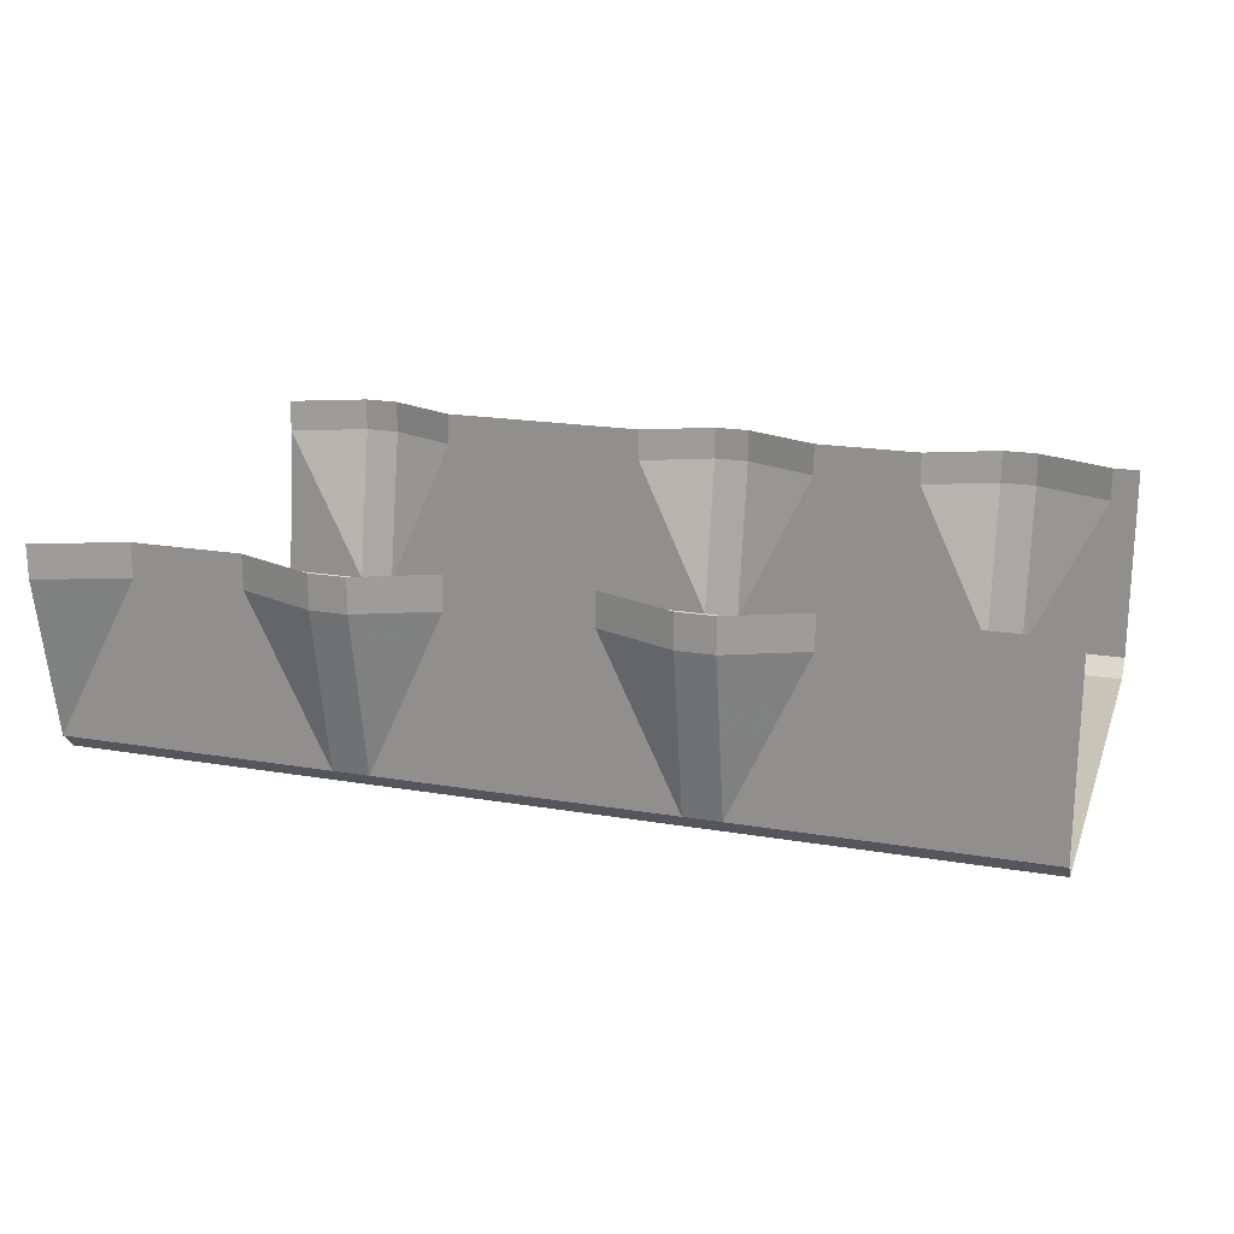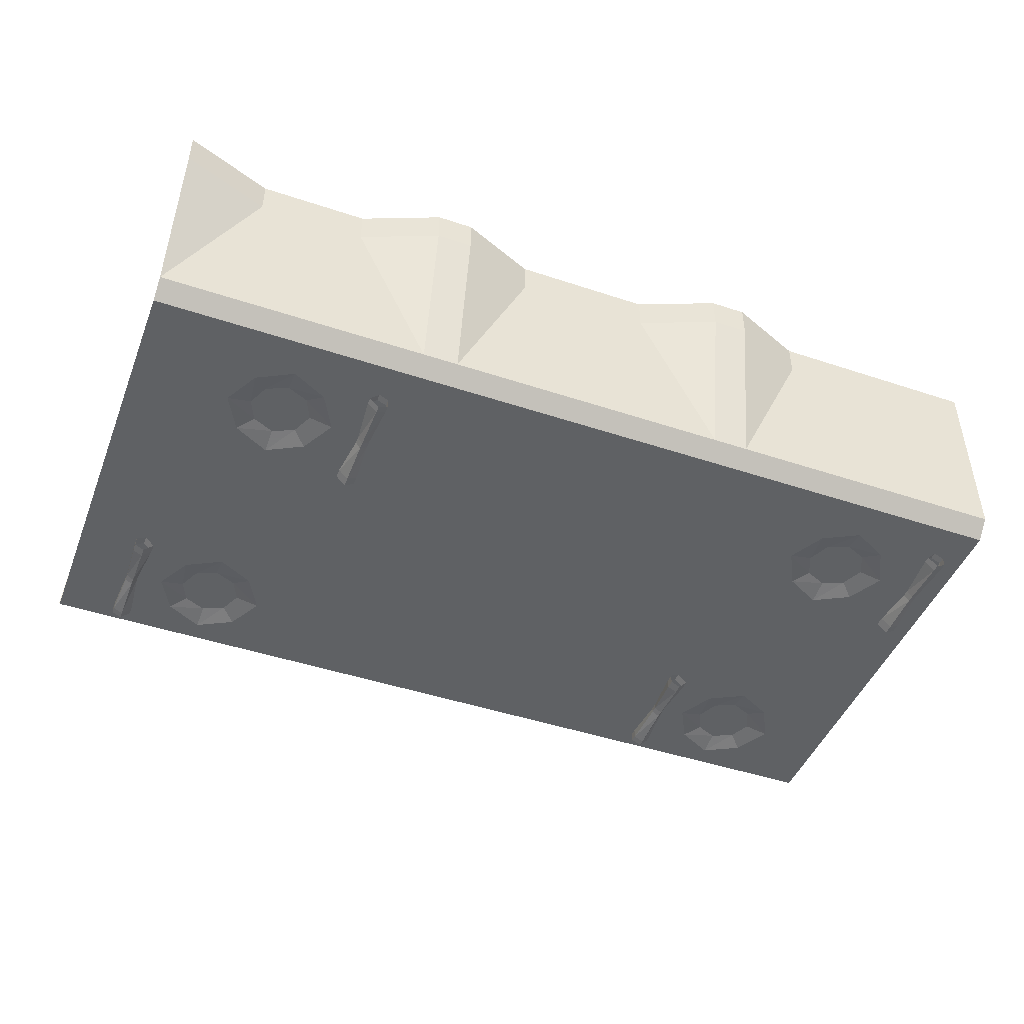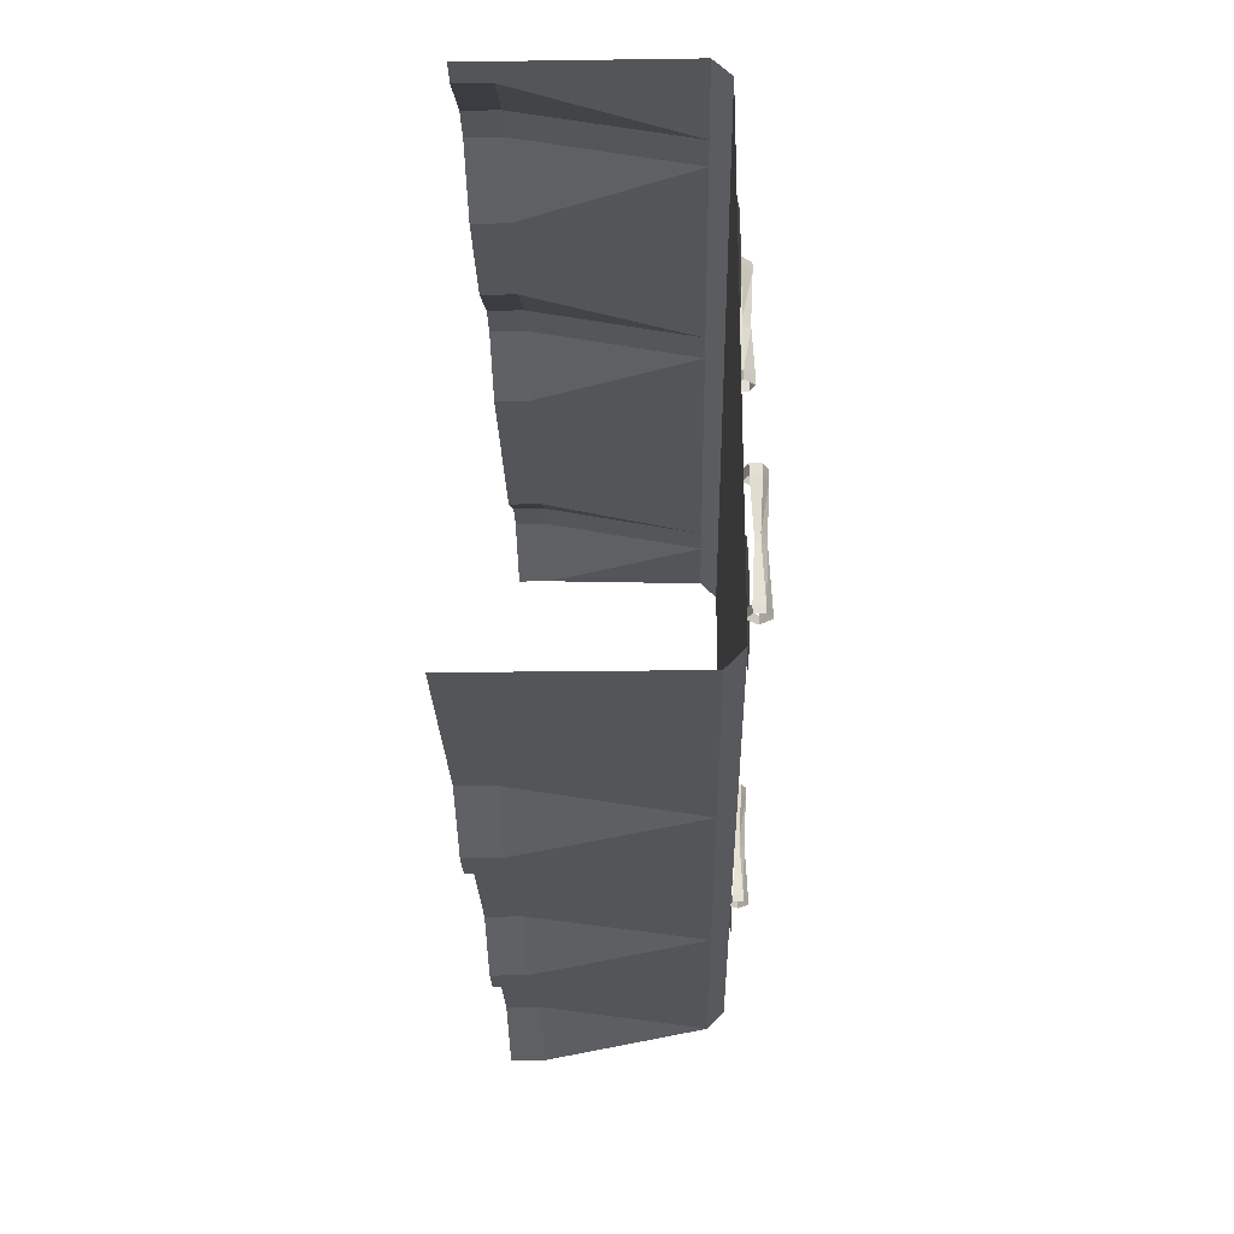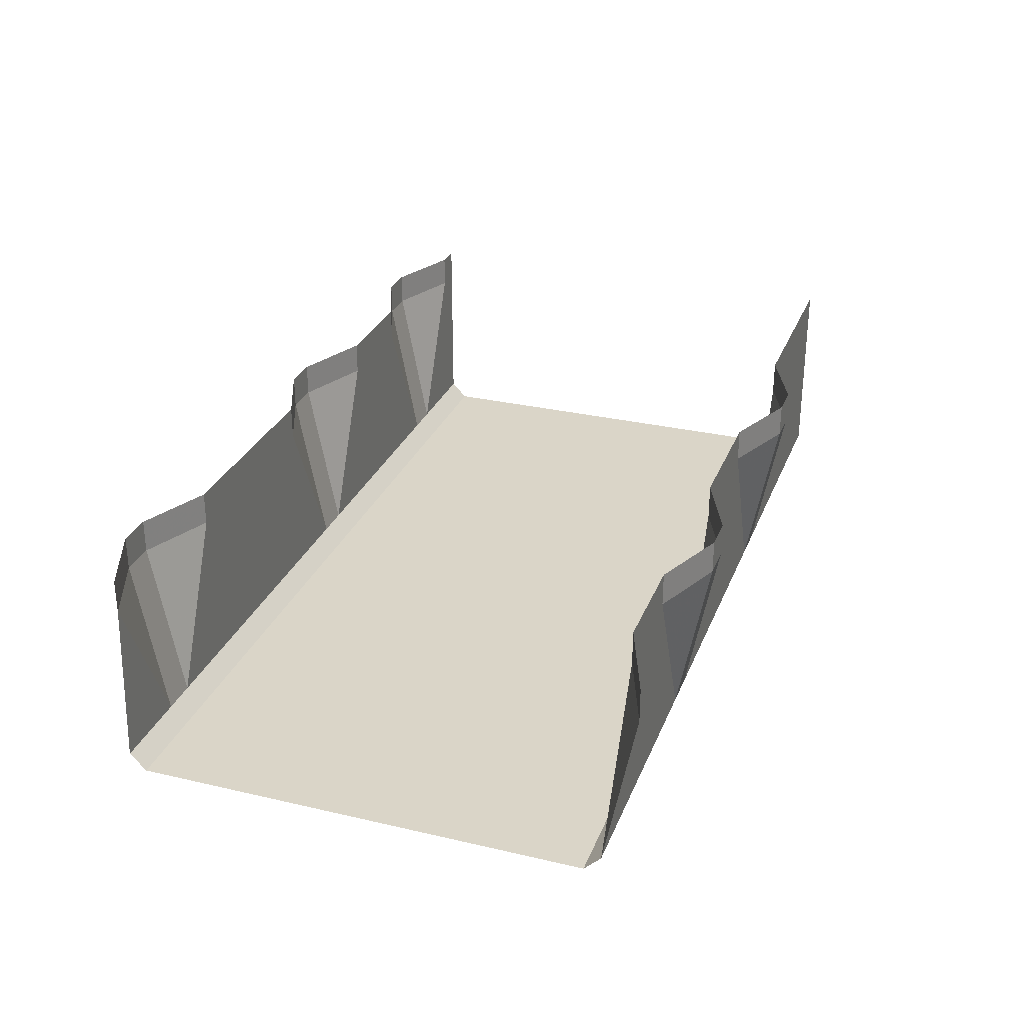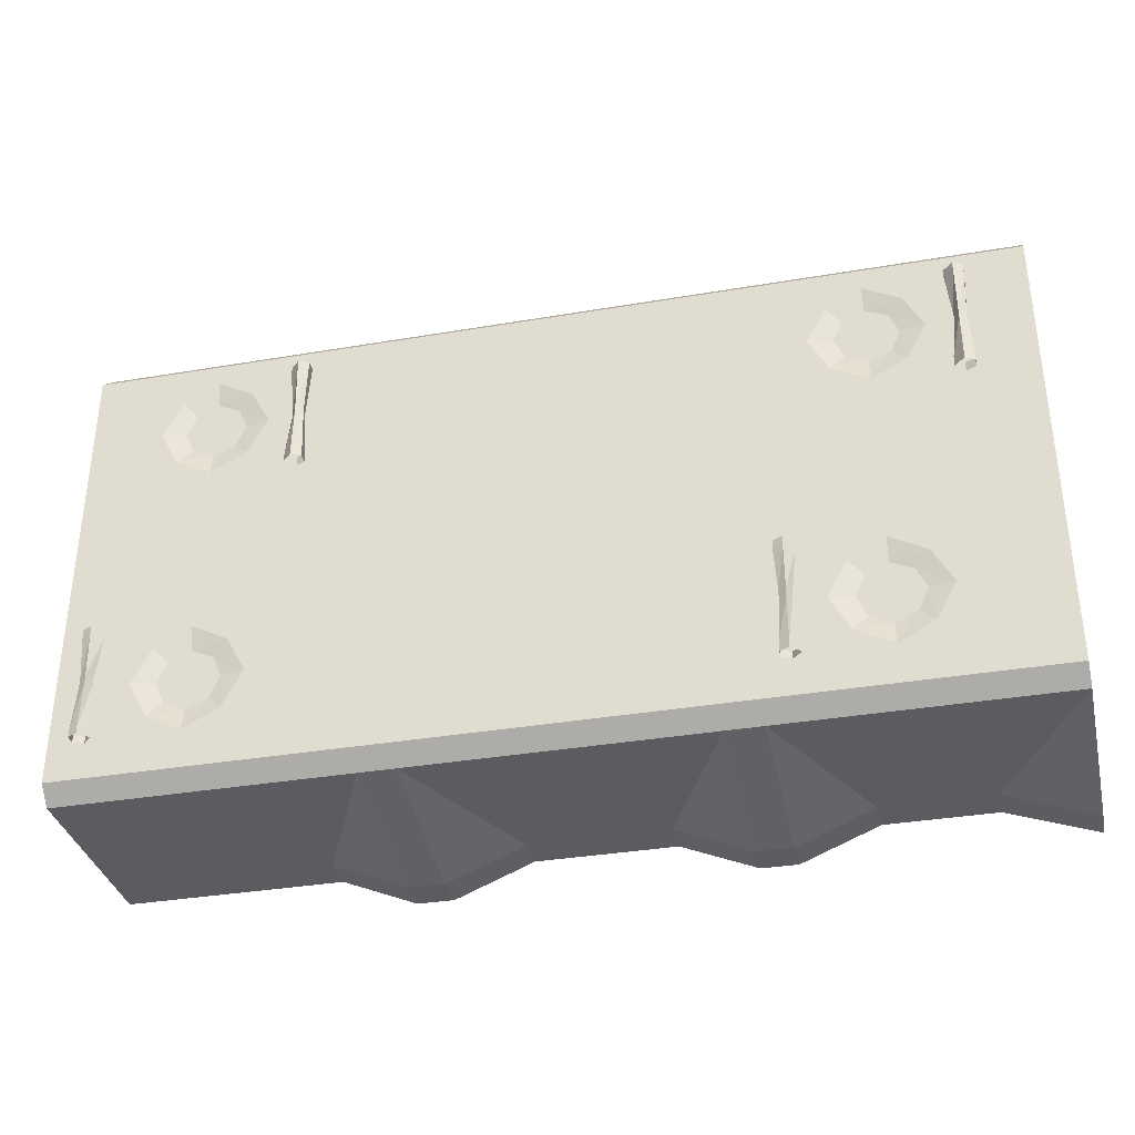
<metadata>
{"format":"obj","ext":"obj","renderer":"f3d","projection":"perspective","resolution":1024,"background":"white","views":[{"elev":20.1,"azim":-162.8,"up":"+Y"},{"elev":-46.0,"azim":159.1,"up":"+Y"},{"elev":-24.3,"azim":-88.7,"up":"+Z"},{"elev":29.2,"azim":109.1,"up":"+Y"},{"elev":-34.9,"azim":12.8,"up":"+Z"}]}
</metadata>
<code>
v -0.7969 -0.2344 -0.8047
v -1.5 -0.7656 -0.8047
v -1.5 -0.2344 -0.8047
v -1.5 -0.125 -0.8047
v -0.7969 -0.125 -0.8047
v -0.5547 -0.2344 -0.9062
v -0.5547 -0.7656 -0.8047
v -0.7969 -0.7656 -0.8047
v -1.5 -0.8203 -0.75
v -0.7969 -0.8203 -0.75
v -1.5 -0.8203 0.75
v -0.7969 -0.8203 0.75
v -1.047 -0.7656 0.8047
v -1.164 -0.7656 0.8047
v -1.5 -0.7656 0.8047
v -1.5 -0.2344 0.8047
v -1.414 -0.2344 0.8047
v -1.414 -0.125 0.8047
v -1.5 -0.125 0.8047
v -0.7969 -0.2344 0.8047
v -1.047 -0.2344 0.9062
v -1.164 -0.2344 0.9062
v -1.164 -0.125 0.9062
v -0.7969 -0.7656 0.8047
v -0.1875 -0.7656 0.8047
v -0.4375 -0.2344 0.8047
v -0.4375 -0.125 0.8047
v -0.7969 -0.125 0.8047
v -1.047 -0.125 0.9062
v -0.1875 -0.8203 0.75
v -0.07031 -0.7656 0.8047
v -0.07031 -0.2344 0.9062
v -0.1875 -0.2344 0.9062
v -0.1875 -0.125 0.9062
v -0.4375 -0.8203 -0.75
v -0.4375 -0.7656 -0.8047
v 0.1719 -0.7656 -0.8047
v 0.1719 -0.8203 -0.75
v 0.1719 -0.8203 0.75
v 0.1719 -0.7656 0.8047
v 0.1719 -0.2344 0.8047
v 0.1719 -0.125 0.8047
v -0.07031 -0.125 0.9062
v -0.4375 -0.2344 -0.9062
v -0.1875 -0.2344 -0.8047
v 0.1719 -0.2344 -0.8047
v 0.5 -0.7656 -0.8047
v 0.6172 -0.7656 -0.8047
v 0.8672 -0.8203 -0.75
v 0.8672 -0.8203 0.75
v 0.8672 -0.7656 0.8047
v 0.8672 -0.2344 0.8047
v 0.8672 -0.125 0.8047
v 0.6172 -0.2344 -0.9062
v 0.8672 -0.2344 -0.8047
v 0.5 -0.2344 -0.9062
v 0.5 -0.125 -0.9062
v 0.6172 -0.125 -0.9062
v 0.8672 -0.125 -0.8047
v 1.219 -0.2344 -0.8047
v 0.8672 -0.7656 -0.8047
v 1.5 -0.8203 -0.75
v 1.219 -0.8203 0.75
v 1.102 -0.7656 0.8047
v 1.102 -0.2344 0.9062
v 1.102 -0.125 0.9062
v 0.2578 -0.2344 -0.8047
v 0.2578 -0.125 -0.8047
v 0.1719 -0.125 -0.8047
v 1.219 -0.7656 0.8047
v 1.219 -0.2344 0.9062
v 1.219 -0.125 0.9062
v 1.469 -0.2344 0.8047
v 1.469 -0.125 0.8047
v 1.5 -0.7656 -0.8047
v 1.5 -0.2344 -0.9062
v 1.219 -0.125 -0.8047
v 1.5 -0.125 -0.9062
v -0.5547 -0.125 -0.9062
v -0.4375 -0.125 -0.9062
v -0.1875 -0.125 -0.8047
v 1.5 -0.8203 0.75
v 1.5 -0.7656 0.8047
v 1.07 -0.8203 -0.3828
v 1 -0.8203 -0.3516
v 0.9297 -0.8203 -0.3828
v 0.8984 -0.8203 -0.4531
v 0.9297 -0.8203 -0.5234
v 1 -0.8203 -0.5547
v 1.07 -0.8203 -0.5234
v 1.102 -0.8203 -0.4531
v 1.18 -0.8359 -0.4531
v 1.117 -0.8359 -0.3359
v 1 -0.8359 -0.2734
v 0.8828 -0.8359 -0.3359
v 0.8203 -0.8359 -0.4531
v 0.8828 -0.8359 -0.5703
v 1 -0.8359 -0.6328
v 1.117 -0.8359 -0.5703
v 0.9297 -0.8203 0.4141
v 1 -0.8203 0.3828
v 1.07 -0.8203 0.4141
v 0.8984 -0.8203 0.4844
v 0.8203 -0.8359 0.4844
v 0.8828 -0.8359 0.3672
v 1 -0.8359 0.3047
v 1.117 -0.8359 0.3672
v 1.102 -0.8203 0.4844
v 1.07 -0.8203 0.5547
v 1 -0.8203 0.5859
v 0.9297 -0.8203 0.5547
v 0.8828 -0.8359 0.6016
v 1 -0.8359 0.6641
v 1.117 -0.8359 0.6016
v 1.18 -0.8359 0.4844
v -1.008 -0.8203 -0.3828
v -1.078 -0.8203 -0.3516
v -1.148 -0.8203 -0.3828
v -1.18 -0.8203 -0.4531
v -1.148 -0.8203 -0.5234
v -1.078 -0.8203 -0.5547
v -1.008 -0.8203 -0.5234
v -0.9766 -0.8203 -0.4531
v -0.8984 -0.8359 -0.4531
v -0.9609 -0.8359 -0.3359
v -1.078 -0.8359 -0.2734
v -1.195 -0.8359 -0.3359
v -1.258 -0.8359 -0.4531
v -1.195 -0.8359 -0.5703
v -1.078 -0.8359 -0.6328
v -0.9609 -0.8359 -0.5703
v -1.148 -0.8203 0.4141
v -1.078 -0.8203 0.3828
v -1.008 -0.8203 0.4141
v -1.18 -0.8203 0.4844
v -1.258 -0.8359 0.4844
v -1.195 -0.8359 0.3672
v -1.078 -0.8359 0.3047
v -0.9609 -0.8359 0.3672
v -0.9766 -0.8203 0.4844
v -1.008 -0.8203 0.5547
v -1.078 -0.8203 0.5859
v -1.148 -0.8203 0.5547
v -1.195 -0.8359 0.6016
v -1.078 -0.8359 0.6641
v -0.9609 -0.8359 0.6016
v -0.8984 -0.8359 0.4844
v -0.7969 -0.8828 0.3281
v -0.7656 -0.8672 0.3281
v -0.7734 -0.8594 0.4688
v -0.7969 -0.875 0.4688
v -0.8281 -0.8516 0.3281
v -0.8281 -0.8516 0.2969
v -0.7969 -0.8828 0.2969
v -0.7656 -0.8672 0.2969
v -0.7656 -0.8359 0.3281
v -0.7734 -0.8438 0.4688
v -0.7734 -0.8438 0.4922
v -0.7734 -0.8594 0.4922
v -0.7969 -0.875 0.4922
v -0.8125 -0.8516 0.4688
v -0.7656 -0.8359 0.2969
v -0.7969 -0.8203 0.3281
v -0.7969 -0.8203 0.2969
v -0.8125 -0.8516 0.4922
v -0.7969 -0.8828 0.6484
v -0.8281 -0.8516 0.6484
v -0.7969 -0.8828 0.6719
v -0.8281 -0.8516 0.6719
v -0.7969 -0.8203 0.6484
v -0.7969 -0.8203 0.6719
v -0.7656 -0.8359 0.6484
v -0.7656 -0.8359 0.6719
v -0.7656 -0.8672 0.6484
v -0.7656 -0.8672 0.6719
v -1.383 -0.8828 -0.2891
v -1.414 -0.8672 -0.2891
v -1.406 -0.8594 -0.4297
v -1.383 -0.875 -0.4297
v -1.352 -0.8516 -0.2891
v -1.352 -0.8516 -0.2578
v -1.383 -0.8828 -0.2578
v -1.414 -0.8672 -0.2578
v -1.414 -0.8359 -0.2891
v -1.406 -0.8438 -0.4297
v -1.406 -0.8438 -0.4531
v -1.406 -0.8594 -0.4531
v -1.383 -0.875 -0.4531
v -1.367 -0.8516 -0.4297
v -1.414 -0.8359 -0.2578
v -1.383 -0.8203 -0.2891
v -1.383 -0.8203 -0.2578
v -1.367 -0.8516 -0.4531
v -1.383 -0.8828 -0.6094
v -1.352 -0.8516 -0.6094
v -1.383 -0.8828 -0.6328
v -1.352 -0.8516 -0.6328
v -1.383 -0.8203 -0.6094
v -1.383 -0.8203 -0.6328
v -1.414 -0.8359 -0.6094
v -1.414 -0.8359 -0.6328
v -1.414 -0.8672 -0.6094
v -1.414 -0.8672 -0.6328
v 0.7109 -0.8828 -0.2891
v 0.6797 -0.8672 -0.2891
v 0.6875 -0.8594 -0.4297
v 0.7109 -0.875 -0.4297
v 0.7422 -0.8516 -0.2891
v 0.7422 -0.8516 -0.2578
v 0.7109 -0.8828 -0.2578
v 0.6797 -0.8672 -0.2578
v 0.6797 -0.8359 -0.2891
v 0.6875 -0.8438 -0.4297
v 0.6875 -0.8438 -0.4531
v 0.6875 -0.8594 -0.4531
v 0.7109 -0.875 -0.4531
v 0.7266 -0.8516 -0.4297
v 0.6797 -0.8359 -0.2578
v 0.7109 -0.8203 -0.2891
v 0.7109 -0.8203 -0.2578
v 0.7266 -0.8516 -0.4531
v 0.7109 -0.8828 -0.6094
v 0.7422 -0.8516 -0.6094
v 0.7109 -0.8828 -0.6328
v 0.7422 -0.8516 -0.6328
v 0.7109 -0.8203 -0.6094
v 0.7109 -0.8203 -0.6328
v 0.6797 -0.8359 -0.6094
v 0.6797 -0.8359 -0.6328
v 0.6797 -0.8672 -0.6094
v 0.6797 -0.8672 -0.6328
v 1.281 -0.8828 0.3281
v 1.312 -0.8672 0.3281
v 1.305 -0.8594 0.4688
v 1.281 -0.875 0.4688
v 1.25 -0.8516 0.3281
v 1.25 -0.8516 0.2969
v 1.281 -0.8828 0.2969
v 1.312 -0.8672 0.2969
v 1.312 -0.8359 0.3281
v 1.305 -0.8438 0.4688
v 1.305 -0.8438 0.4922
v 1.305 -0.8594 0.4922
v 1.281 -0.875 0.4922
v 1.266 -0.8516 0.4688
v 1.312 -0.8359 0.2969
v 1.281 -0.8203 0.3281
v 1.281 -0.8203 0.2969
v 1.266 -0.8516 0.4922
v 1.281 -0.8828 0.6484
v 1.25 -0.8516 0.6484
v 1.281 -0.8828 0.6719
v 1.25 -0.8516 0.6719
v 1.281 -0.8203 0.6484
v 1.281 -0.8203 0.6719
v 1.312 -0.8359 0.6484
v 1.312 -0.8359 0.6719
v 1.312 -0.8672 0.6484
v 1.312 -0.8672 0.6719
v -0.7969 -0.2344 -0.8047
v -0.7969 -0.2344 -0.8047
f 1 2 3
f 1 6 7
f 1 7 8
f 1 8 2
f 2 8 9
f 9 8 10
f 9 10 11
f 11 10 12
f 11 12 13
f 11 13 14
f 11 14 15
f 15 14 16
f 16 14 17
f 13 20 21
f 13 21 14
f 14 21 22
f 14 22 17
f 13 24 20
f 20 24 25
f 20 25 26
f 24 13 12
f 24 12 30
f 24 30 25
f 25 30 31
f 25 31 32
f 25 32 33
f 25 33 26
f 35 30 12
f 35 12 10
f 35 10 7
f 35 7 36
f 35 36 37
f 35 37 38
f 35 38 30
f 30 38 39
f 30 39 31
f 31 39 40
f 31 40 41
f 31 41 32
f 8 7 10
f 36 7 6
f 36 6 44
f 36 44 45
f 36 45 37
f 37 45 46
f 37 46 47
f 37 47 38
f 38 47 48
f 38 48 49
f 38 49 39
f 39 49 50
f 39 50 51
f 39 51 40
f 40 51 52
f 40 52 41
f 54 55 48
f 54 48 56
f 55 60 61
f 55 61 48
f 48 61 49
f 49 61 62
f 49 62 50
f 50 62 63
f 50 63 64
f 50 64 51
f 51 64 52
f 52 64 65
f 48 47 56
f 56 47 67
f 47 46 67
f 63 70 64
f 64 70 71
f 64 71 65
f 70 73 71
f 62 61 75
f 75 61 60
f 75 60 76
f 82 83 70
f 82 70 63
f 82 63 62
f 83 73 70
f 1 3 4
f 1 4 5
f 1 5 6
f 16 17 18
f 16 18 19
f 17 22 23
f 17 23 18
f 20 26 27
f 20 27 28
f 20 28 21
f 21 28 29
f 21 29 22
f 22 29 23
f 26 33 34
f 26 34 27
f 32 41 42
f 32 42 43
f 32 43 33
f 33 43 34
f 41 52 53
f 41 53 42
f 54 56 57
f 54 57 58
f 54 58 55
f 55 58 59
f 55 59 60
f 52 65 66
f 52 66 53
f 56 67 68
f 56 68 57
f 67 46 69
f 67 69 68
f 65 71 72
f 65 72 66
f 71 73 74
f 71 74 72
f 76 60 77
f 76 77 78
f 44 6 79
f 44 79 80
f 44 80 45
f 45 80 81
f 45 81 46
f 46 81 69
f 6 5 79
f 60 59 77
f 148 152 153
f 148 153 154
f 148 154 149
f 149 154 155
f 149 155 156
f 156 155 162
f 156 162 163
f 163 162 164
f 163 164 152
f 152 164 153
f 167 166 168
f 167 168 169
f 167 169 170
f 170 169 171
f 170 171 172
f 172 171 173
f 172 173 174
f 166 174 175
f 166 175 168
f 174 173 175
f 176 180 181
f 176 181 182
f 176 182 177
f 177 182 183
f 177 183 184
f 184 183 190
f 184 190 191
f 191 190 192
f 191 192 180
f 180 192 181
f 195 194 196
f 195 196 197
f 195 197 198
f 198 197 199
f 198 199 200
f 200 199 201
f 200 201 202
f 194 202 203
f 194 203 196
f 202 201 203
f 204 208 209
f 204 209 210
f 204 210 205
f 205 210 211
f 205 211 212
f 212 211 218
f 212 218 219
f 219 218 220
f 219 220 208
f 208 220 209
f 223 222 224
f 223 224 225
f 223 225 226
f 226 225 227
f 226 227 228
f 228 227 229
f 228 229 230
f 222 230 231
f 222 231 224
f 230 229 231
f 232 236 237
f 232 237 238
f 232 238 233
f 233 238 239
f 233 239 240
f 240 239 246
f 240 246 247
f 247 246 248
f 247 248 236
f 236 248 237
f 251 250 252
f 251 252 253
f 251 253 254
f 254 253 255
f 254 255 256
f 256 255 257
f 256 257 258
f 250 258 259
f 250 259 252
f 258 257 259
f 84 85 86
f 84 86 87
f 84 87 88
f 84 88 89
f 84 89 90
f 84 90 91
f 100 101 102
f 100 102 103
f 102 108 109
f 102 109 110
f 102 110 111
f 102 111 103
f 116 117 118
f 116 118 119
f 116 119 120
f 116 120 121
f 116 121 122
f 116 122 123
f 132 133 134
f 132 134 135
f 134 140 141
f 134 141 142
f 134 142 143
f 134 143 135
f 84 91 92
f 84 92 93
f 84 93 85
f 85 93 94
f 85 94 86
f 86 94 95
f 86 95 87
f 87 95 96
f 87 96 88
f 88 96 97
f 88 97 89
f 89 97 98
f 89 98 90
f 90 98 99
f 90 99 91
f 91 99 92
f 100 103 104
f 100 104 105
f 100 105 101
f 101 105 106
f 101 106 102
f 102 106 107
f 102 107 108
f 103 111 112
f 103 112 104
f 113 112 111
f 113 111 110
f 113 110 114
f 114 110 109
f 114 109 115
f 115 109 108
f 115 108 107
f 116 123 124
f 116 124 125
f 116 125 117
f 117 125 126
f 117 126 118
f 118 126 127
f 118 127 119
f 119 127 128
f 119 128 120
f 120 128 129
f 120 129 121
f 121 129 130
f 121 130 122
f 122 130 131
f 122 131 123
f 123 131 124
f 132 135 136
f 132 136 137
f 132 137 133
f 133 137 138
f 133 138 134
f 134 138 139
f 134 139 140
f 135 143 144
f 135 144 136
f 145 144 143
f 145 143 142
f 145 142 146
f 146 142 141
f 146 141 147
f 147 141 140
f 147 140 139
f 148 149 150
f 148 150 151
f 148 151 152
f 149 156 157
f 149 157 150
f 150 157 158
f 150 158 159
f 150 159 151
f 151 159 160
f 151 160 161
f 151 161 152
f 161 160 165
f 165 160 166
f 165 166 167
f 172 174 159
f 172 159 158
f 160 159 174
f 160 174 166
f 176 177 178
f 176 178 179
f 176 179 180
f 177 184 185
f 177 185 178
f 178 185 186
f 178 186 187
f 178 187 179
f 179 187 188
f 179 188 189
f 179 189 180
f 189 188 193
f 193 188 194
f 193 194 195
f 200 202 187
f 200 187 186
f 188 187 202
f 188 202 194
f 204 205 206
f 204 206 207
f 204 207 208
f 205 212 213
f 205 213 206
f 206 213 214
f 206 214 215
f 206 215 207
f 207 215 216
f 207 216 217
f 207 217 208
f 217 216 221
f 221 216 222
f 221 222 223
f 228 230 215
f 228 215 214
f 216 215 230
f 216 230 222
f 232 233 234
f 232 234 235
f 232 235 236
f 233 240 241
f 233 241 234
f 234 241 242
f 234 242 243
f 234 243 235
f 235 243 244
f 235 244 245
f 235 245 236
f 245 244 249
f 249 244 250
f 249 250 251
f 256 258 243
f 256 243 242
f 244 243 258
f 244 258 250

</code>
